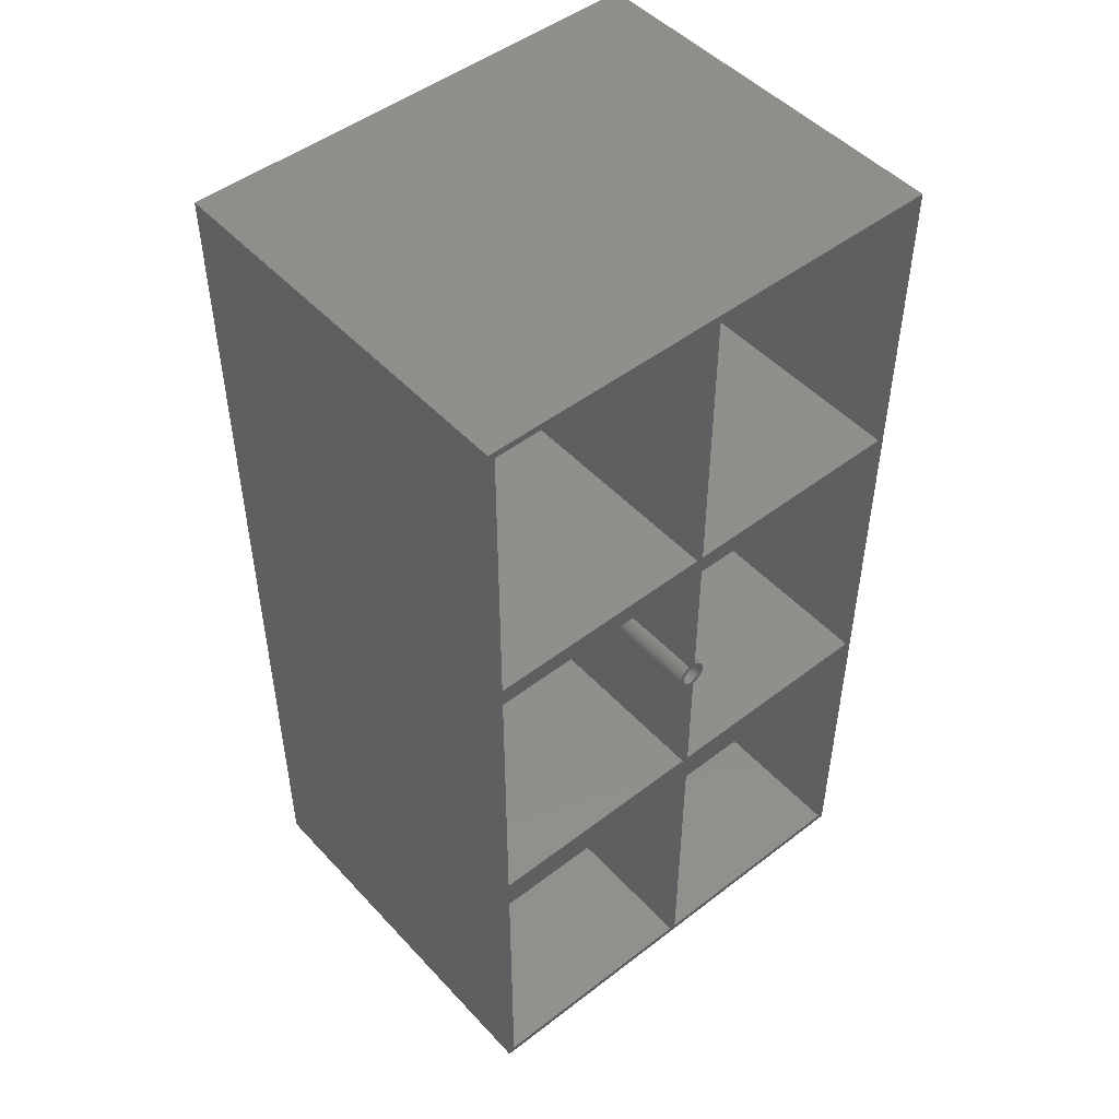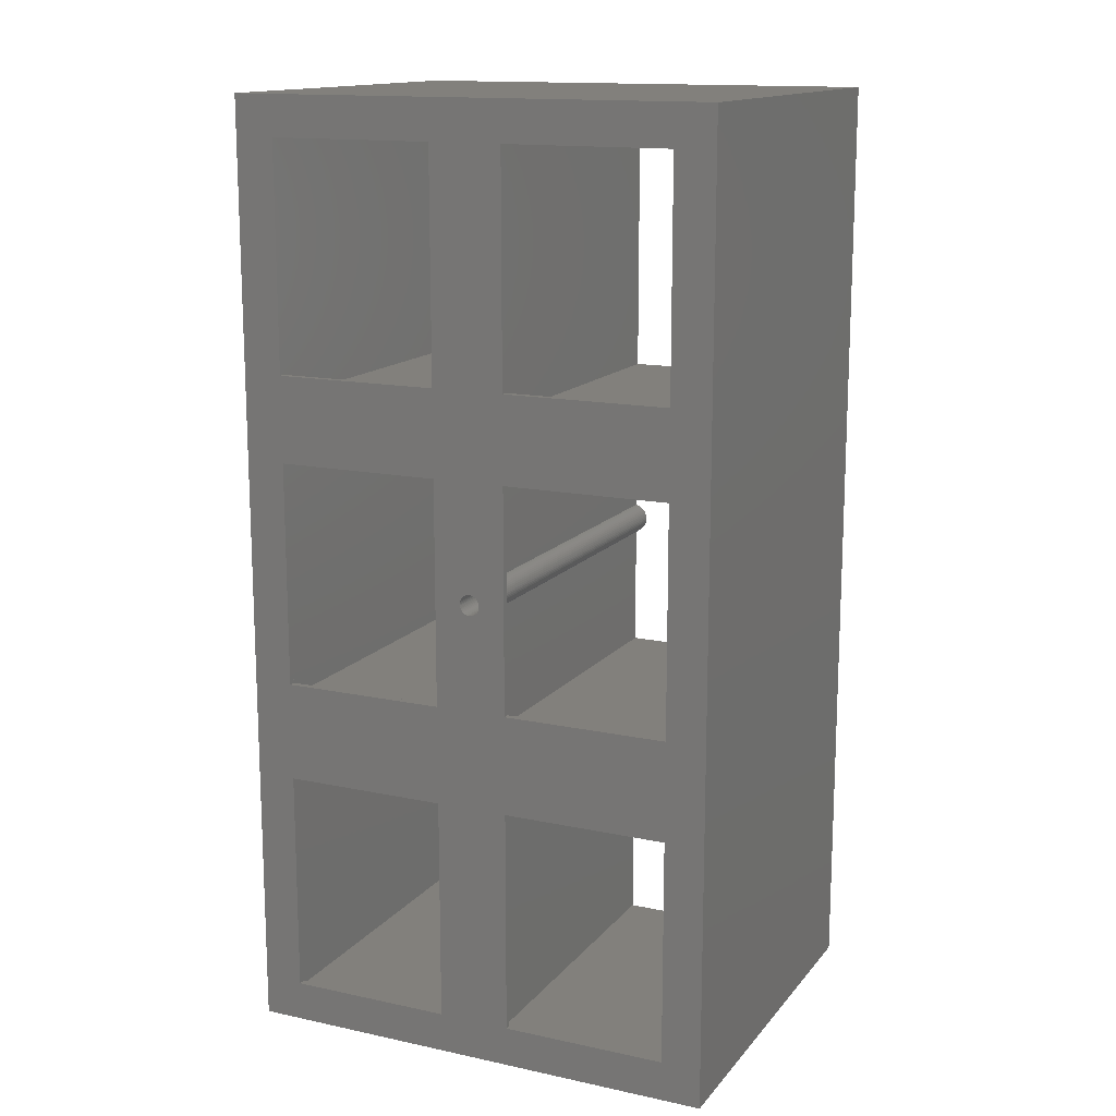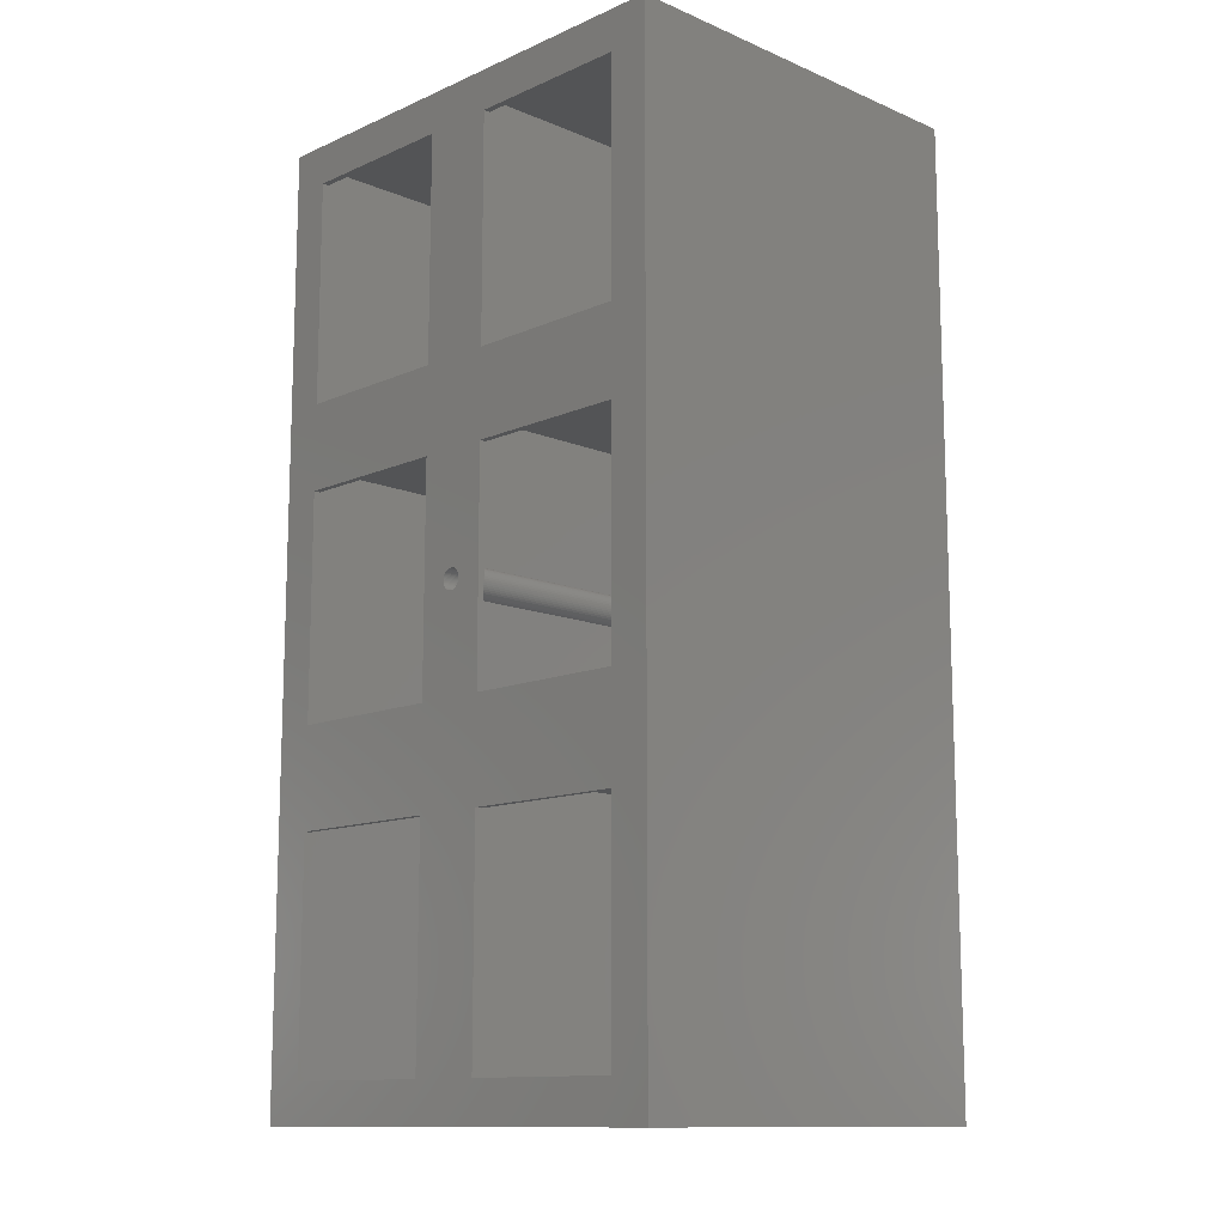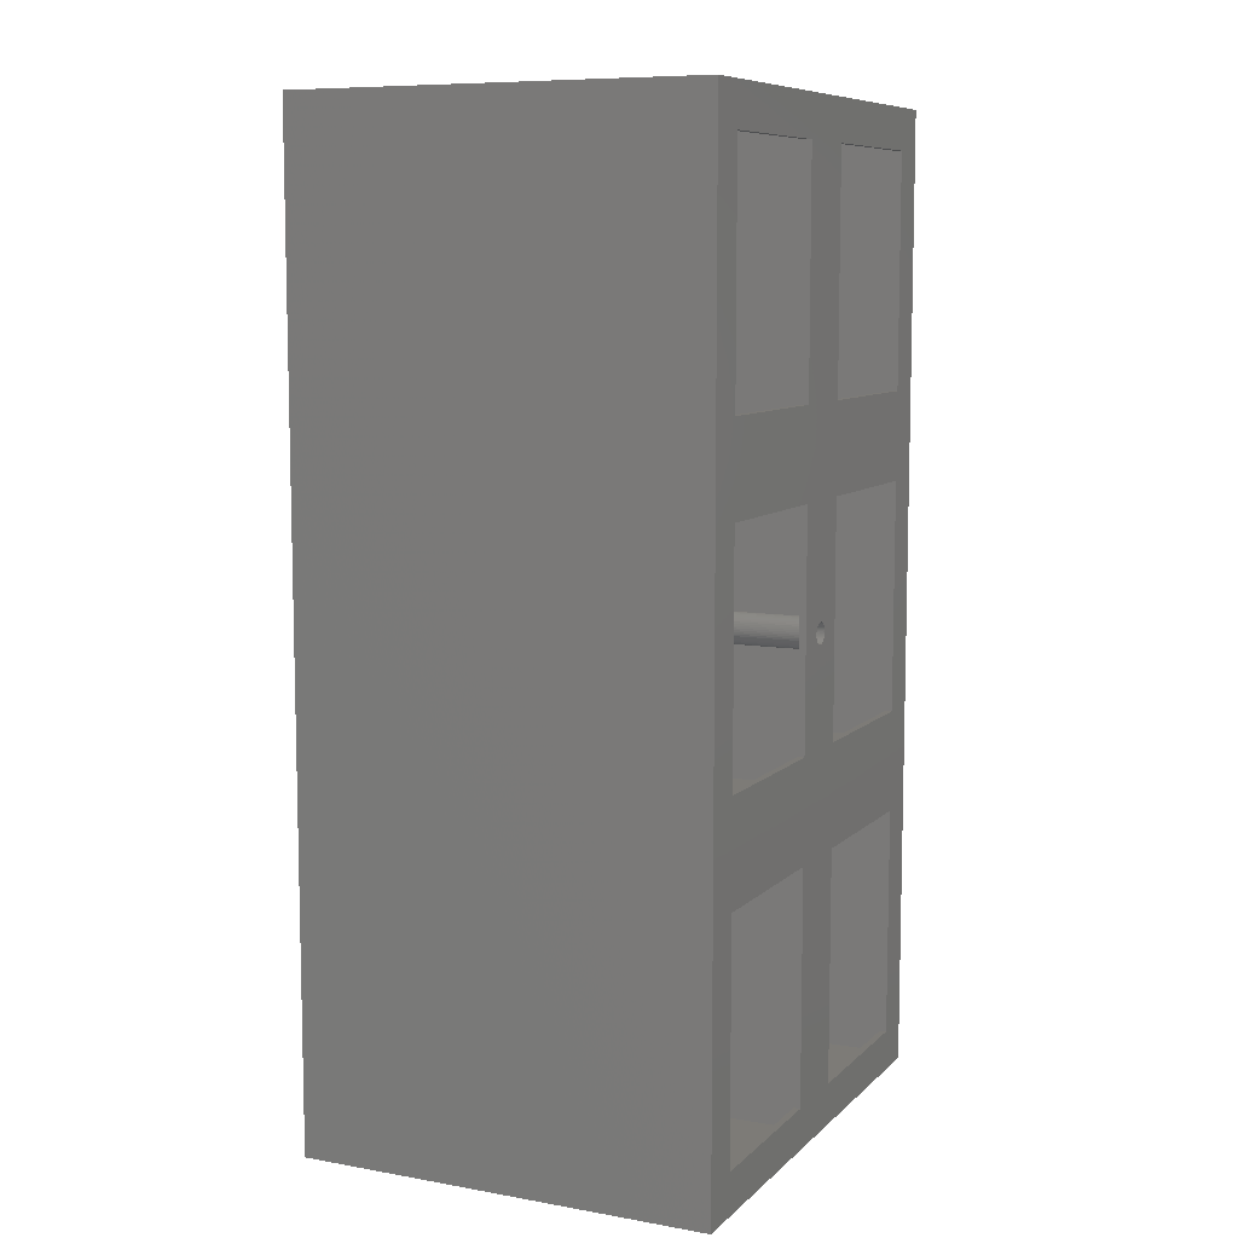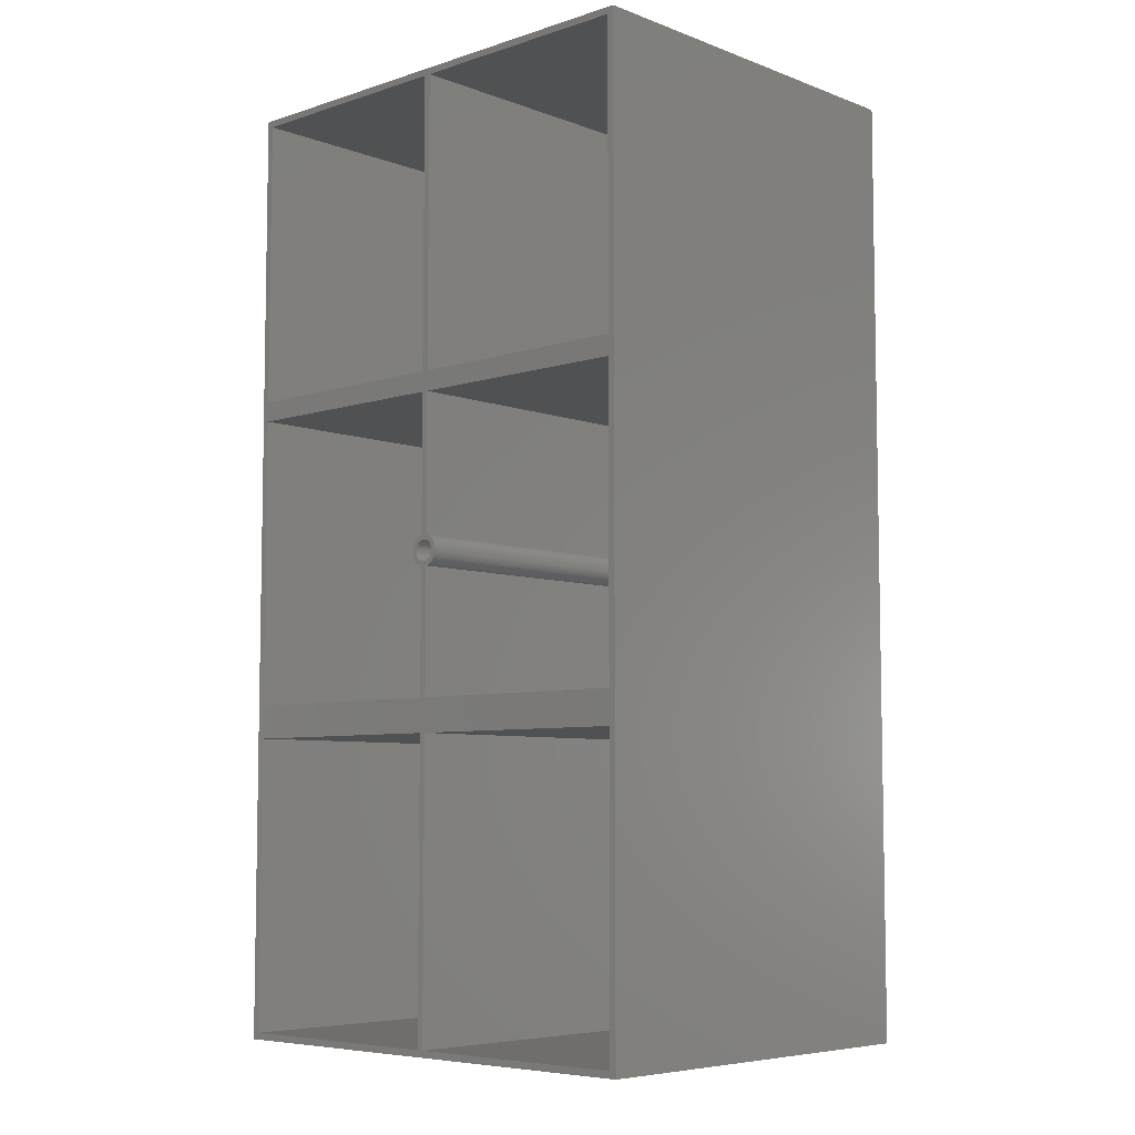
<metadata>
{"format":"stl","ext":"stl","renderer":"f3d","projection":"perspective","resolution":1024,"background":"white","views":[{"elev":48.7,"azim":-40.5,"up":"+Y"},{"elev":14.5,"azim":-155.0,"up":"+Y"},{"elev":-12.3,"azim":-134.4,"up":"+Y"},{"elev":8.7,"azim":115.3,"up":"+Y"},{"elev":-6.5,"azim":43.1,"up":"+Y"}]}
</metadata>
<code>
# stl→obj: 296 verts, 616 faces
v 1 1 60
v 1 45 1
v 1 45 60
v 1 1 1
v 36 1 1
v 36 45 60
v 36 45 1
v 36 1 60
v 31 40 1
v 6 40 1
v 6 6 1
v 31 6 1
v 6 40 0
v 6 6 0
v 31 6 0
v 31 40 0
v 6 89 0
v 31 102 0
v 31 89 0
v 6 102 0
v 31 55 0
v 6 55 0
v 42 89 0
v 67 102 0
v 67 89 0
v 42 102 0
v 42 40 0
v 67 55 0
v 67 40 0
v 42 55 0
v 73 0 0
v 67 6 0
v 42 6 0
v 38.05 71 0
v 38.04 70.81 0
v 38.04 71.19 0
v 38 71.39 0
v 38 70.61 0
v 37.94 70.43 0
v 37.86 70.25 0
v 37.75 70.09 0
v 36.6 69.45 0
v 37.63 69.94 0
v 37.49 69.81 0
v 37.33 69.69 0
v 37.16 69.6 0
v 36.98 69.53 0
v 36.79 69.48 0
v 36.4 69.45 0
v 36.21 69.48 0
v 36.02 69.53 0
v 35.84 69.6 0
v 35.67 69.69 0
v 35.51 69.81 0
v 35.37 69.94 0
v 35.25 70.09 0
v 35.14 70.25 0
v 35.06 70.43 0
v 35 70.61 0
v 0 0 0
v 0 142 0
v 73 142 0
v 67 136 0
v 42 136 0
v 37.94 71.57 0
v 37.86 71.75 0
v 37.75 71.91 0
v 37.63 72.06 0
v 37.49 72.19 0
v 37.33 72.31 0
v 37.16 72.4 0
v 36.98 72.47 0
v 36.79 72.52 0
v 36.6 72.55 0
v 36.4 72.55 0
v 36.21 72.52 0
v 36.02 72.47 0
v 35.84 72.4 0
v 35.67 72.31 0
v 35.51 72.19 0
v 35.37 72.06 0
v 35.25 71.91 0
v 35.14 71.75 0
v 35.06 71.57 0
v 35 71.39 0
v 34.96 71.19 0
v 34.96 70.81 0
v 34.95 71 0
v 31 136 0
v 6 136 0
v 1 97 60
v 1 141 1
v 1 141 60
v 1 97 1
v 36 97 1
v 36 141 60
v 36 141 1
v 36 97 60
v 31 136 1
v 6 136 1
v 6 102 1
v 31 102 1
v 1 50 60
v 1 94 1
v 1 94 60
v 1 50 1
v 36 50 1
v 36 68.73 60
v 36 68.73 1
v 36 50 60
v 36 73.27 1
v 36 94 60
v 36 94 1
v 36 73.27 60
v 31 89 1
v 35.78 73.21 1
v 35.51 73.1 1
v 35.25 72.96 1
v 35.02 72.79 1
v 34.81 72.59 1
v 34.62 72.37 1
v 34.46 72.12 1
v 34.34 71.86 1
v 34.25 71.58 1
v 34.19 71.29 1
v 34.17 71 1
v 6 89 1
v 6 55 1
v 31 55 1
v 35.78 68.79 1
v 35.51 68.9 1
v 35.25 69.04 1
v 35.02 69.21 1
v 34.81 69.41 1
v 34.62 69.63 1
v 34.46 69.88 1
v 34.34 70.14 1
v 34.25 70.42 1
v 34.19 70.71 1
v 37 1 60
v 37 45 1
v 37 45 60
v 37 1 1
v 72 1 1
v 72 45 60
v 72 45 1
v 72 1 60
v 67 40 1
v 42 40 1
v 42 6 1
v 67 6 1
v 37 97 60
v 37 141 1
v 37 141 60
v 37 97 1
v 72 97 1
v 72 141 60
v 72 141 1
v 72 97 60
v 67 136 1
v 42 136 1
v 42 102 1
v 67 102 1
v 37 73.27 60
v 37 94 1
v 37 94 60
v 37 73.27 1
v 37 50 60
v 37 68.73 1
v 37 68.73 60
v 37 50 1
v 72 50 1
v 72 94 60
v 72 94 1
v 72 50 60
v 67 89 1
v 42 89 1
v 38.83 71 1
v 42 55 1
v 38.81 71.29 1
v 38.75 71.58 1
v 38.66 71.86 1
v 38.54 72.12 1
v 38.38 72.37 1
v 38.19 72.59 1
v 37.98 72.79 1
v 37.75 72.96 1
v 37.49 73.1 1
v 37.22 73.21 1
v 67 55 1
v 38.81 70.71 1
v 38.75 70.42 1
v 38.66 70.14 1
v 38.54 69.88 1
v 38.38 69.63 1
v 38.19 69.41 1
v 37.98 69.21 1
v 37.75 69.04 1
v 37.49 68.9 1
v 37.22 68.79 1
v 0 142 60
v 0 0 60
v 35.78 68.79 60
v 36.02 69.53 60
v 35.84 69.6 60
v 35.51 68.9 60
v 35.67 69.69 60
v 35.25 69.04 60
v 35.51 69.81 60
v 35.02 69.21 60
v 35.37 69.94 60
v 34.81 69.41 60
v 35.25 70.09 60
v 34.62 69.63 60
v 35.14 70.25 60
v 34.46 69.88 60
v 35.06 70.43 60
v 34.34 70.14 60
v 35 70.61 60
v 34.25 70.42 60
v 34.96 70.81 60
v 34.19 70.71 60
v 34.95 71 60
v 35.06 71.57 60
v 34.34 71.86 60
v 35 71.39 60
v 34.25 71.58 60
v 34.96 71.19 60
v 34.19 71.29 60
v 34.17 71 60
v 36.02 72.47 60
v 35.78 73.21 60
v 35.84 72.4 60
v 35.51 73.1 60
v 35.67 72.31 60
v 35.25 72.96 60
v 35.51 72.19 60
v 35.02 72.79 60
v 35.37 72.06 60
v 34.81 72.59 60
v 35.25 71.91 60
v 34.62 72.37 60
v 35.14 71.75 60
v 34.46 72.12 60
v 73 142 60
v 36.79 72.52 60
v 36.98 72.47 60
v 36.6 72.55 60
v 36.4 72.55 60
v 36.21 72.52 60
v 73 0 60
v 36.79 69.48 60
v 36.6 69.45 60
v 36.4 69.45 60
v 36.21 69.48 60
v 38.05 71 60
v 38.83 71 60
v 38.81 71.29 60
v 38.04 71.19 60
v 38.75 71.58 60
v 38.81 70.71 60
v 38 71.39 60
v 38.66 71.86 60
v 38.04 70.81 60
v 37.94 71.57 60
v 38.54 72.12 60
v 38.75 70.42 60
v 37.86 71.75 60
v 38.38 72.37 60
v 38 70.61 60
v 37.75 71.91 60
v 38.19 72.59 60
v 38.66 70.14 60
v 37.94 70.43 60
v 37.63 72.06 60
v 37.98 72.79 60
v 37.49 72.19 60
v 37.75 72.96 60
v 37.33 72.31 60
v 37.49 73.1 60
v 37.16 72.4 60
v 37.22 73.21 60
v 38.54 69.88 60
v 37.86 70.25 60
v 38.38 69.63 60
v 37.75 70.09 60
v 38.19 69.41 60
v 37.63 69.94 60
v 37.98 69.21 60
v 37.49 69.81 60
v 37.75 69.04 60
v 37.33 69.69 60
v 37.49 68.9 60
v 37.16 69.6 60
v 37.22 68.79 60
v 36.98 69.53 60
f 1 2 3
f 2 1 4
f 5 6 7
f 6 5 8
f 7 9 5
f 7 10 9
f 10 2 11
f 2 10 7
f 12 5 9
f 11 5 12
f 11 4 5
f 4 11 2
f 5 1 8
f 1 5 4
f 2 6 3
f 6 2 7
f 11 13 10
f 13 11 14
f 15 9 16
f 9 15 12
f 17 18 19
f 18 17 20
f 13 21 16
f 21 13 22
f 23 24 25
f 24 23 26
f 27 28 29
f 28 27 30
f 29 31 32
f 31 33 32
f 16 27 33
f 27 16 30
f 34 30 35
f 36 23 34
f 37 23 36
f 30 34 23
f 30 38 35
f 30 39 38
f 30 40 39
f 21 30 16
f 30 41 40
f 42 30 21
f 30 43 41
f 30 44 43
f 30 45 44
f 30 46 45
f 30 47 46
f 30 48 47
f 30 42 48
f 42 21 49
f 49 21 50
f 50 21 51
f 51 21 52
f 52 21 53
f 53 21 54
f 54 21 55
f 55 21 56
f 56 21 57
f 57 21 58
f 58 21 59
f 16 33 15
f 31 15 33
f 60 15 31
f 60 13 14
f 13 60 22
f 22 60 17
f 61 17 60
f 17 61 20
f 15 60 14
f 28 31 29
f 31 28 62
f 25 62 28
f 24 62 25
f 63 62 24
f 64 62 63
f 65 23 37
f 66 23 65
f 67 23 66
f 68 23 67
f 69 23 68
f 70 23 69
f 23 19 26
f 71 23 70
f 72 23 71
f 73 23 72
f 74 23 73
f 23 74 19
f 19 74 75
f 19 75 76
f 19 76 77
f 19 77 78
f 19 78 79
f 19 79 80
f 19 80 81
f 19 81 82
f 19 82 83
f 19 83 84
f 19 84 85
f 19 85 86
f 59 21 87
f 87 21 88
f 19 88 21
f 88 19 86
f 26 19 18
f 26 18 64
f 89 64 18
f 89 62 64
f 61 89 90
f 89 61 62
f 20 61 90
f 15 11 12
f 11 15 14
f 13 9 10
f 9 13 16
f 91 92 93
f 92 91 94
f 95 96 97
f 96 95 98
f 97 99 95
f 97 100 99
f 100 92 101
f 92 100 97
f 102 95 99
f 101 95 102
f 101 94 95
f 94 101 92
f 95 91 98
f 91 95 94
f 92 96 93
f 96 92 97
f 101 90 100
f 90 101 20
f 18 99 89
f 99 18 102
f 18 101 102
f 101 18 20
f 90 99 100
f 99 90 89
f 103 104 105
f 104 103 106
f 107 108 109
f 108 107 110
f 111 112 113
f 112 111 114
f 115 111 113
f 111 115 116
f 116 115 117
f 117 115 118
f 118 115 119
f 119 115 120
f 120 115 121
f 121 115 122
f 122 115 123
f 123 115 124
f 125 115 126
f 124 115 125
f 113 127 115
f 127 104 128
f 104 127 113
f 129 109 130
f 129 130 131
f 129 131 132
f 129 132 133
f 129 133 134
f 129 134 135
f 129 135 136
f 129 136 137
f 129 137 138
f 129 138 139
f 129 126 115
f 126 129 139
f 109 129 107
f 128 107 129
f 128 106 107
f 106 128 104
f 107 103 110
f 103 107 106
f 104 112 105
f 112 104 113
f 128 17 127
f 17 128 22
f 21 115 19
f 115 21 129
f 17 115 127
f 115 17 19
f 21 128 129
f 128 21 22
f 140 141 142
f 141 140 143
f 144 145 146
f 145 144 147
f 146 148 144
f 146 149 148
f 149 141 150
f 141 149 146
f 151 144 148
f 150 144 151
f 150 143 144
f 143 150 141
f 144 140 147
f 140 144 143
f 141 145 142
f 145 141 146
f 150 27 149
f 27 150 33
f 32 148 29
f 148 32 151
f 32 150 151
f 150 32 33
f 27 148 149
f 148 27 29
f 152 153 154
f 153 152 155
f 156 157 158
f 157 156 159
f 153 157 154
f 157 153 158
f 158 160 156
f 158 161 160
f 161 153 162
f 153 161 158
f 163 156 160
f 162 156 163
f 162 155 156
f 155 162 153
f 156 152 159
f 152 156 155
f 162 64 161
f 64 162 26
f 24 160 63
f 160 24 163
f 24 162 163
f 162 24 26
f 64 160 161
f 160 64 63
f 164 165 166
f 165 164 167
f 168 169 170
f 169 168 171
f 172 173 174
f 173 172 175
f 165 173 166
f 173 165 174
f 174 176 172
f 174 177 176
f 177 178 179
f 177 180 178
f 177 181 180
f 177 182 181
f 177 183 182
f 177 184 183
f 177 185 184
f 177 186 185
f 177 187 186
f 177 188 187
f 177 189 188
f 165 177 174
f 167 177 165
f 177 167 189
f 190 172 176
f 179 172 190
f 191 179 178
f 192 179 191
f 193 179 192
f 194 179 193
f 195 179 194
f 196 179 195
f 197 179 196
f 198 179 197
f 199 179 198
f 200 179 199
f 169 179 200
f 179 171 172
f 171 179 169
f 172 168 175
f 168 172 171
f 179 23 177
f 23 179 30
f 28 176 25
f 176 28 190
f 23 176 177
f 176 23 25
f 28 179 190
f 179 28 30
f 60 201 61
f 201 60 202
f 103 6 110
f 6 103 3
f 203 204 205
f 204 203 108
f 206 205 207
f 208 207 209
f 205 206 203
f 210 209 211
f 207 208 206
f 212 211 213
f 214 213 215
f 216 215 217
f 209 210 208
f 218 217 219
f 220 219 221
f 222 221 223
f 224 225 226
f 211 212 210
f 227 226 225
f 213 214 212
f 226 227 228
f 215 216 214
f 229 228 227
f 217 218 216
f 228 229 223
f 219 220 218
f 230 223 229
f 221 222 220
f 223 230 222
f 91 112 98
f 112 91 105
f 112 166 98
f 114 166 112
f 166 114 231
f 232 231 114
f 231 232 233
f 234 233 232
f 233 234 235
f 236 235 234
f 235 236 237
f 238 237 236
f 237 238 239
f 240 239 238
f 239 240 241
f 242 241 240
f 241 242 243
f 244 243 242
f 243 244 224
f 225 224 244
f 168 145 175
f 145 168 142
f 152 173 159
f 173 152 166
f 159 245 157
f 245 154 157
f 96 152 154
f 98 152 96
f 98 166 152
f 164 246 247
f 164 248 246
f 164 249 248
f 166 231 164
f 164 250 249
f 164 231 250
f 245 96 154
f 201 96 245
f 201 91 93
f 91 201 105
f 105 201 103
f 202 103 201
f 103 202 3
f 96 201 93
f 173 245 159
f 245 173 251
f 175 251 173
f 145 251 175
f 147 251 145
f 140 251 147
f 168 110 142
f 108 252 253
f 108 253 254
f 108 254 255
f 108 255 204
f 252 108 110
f 142 110 6
f 142 6 140
f 8 140 6
f 8 251 140
f 202 8 1
f 8 202 251
f 3 202 1
f 256 257 258
f 259 258 260
f 257 256 261
f 262 260 263
f 264 261 256
f 265 263 266
f 261 264 267
f 268 266 269
f 270 267 264
f 271 269 272
f 267 270 273
f 274 273 270
f 258 259 256
f 260 262 259
f 275 272 276
f 263 265 262
f 266 268 265
f 269 271 268
f 277 276 278
f 272 275 271
f 279 278 280
f 276 277 275
f 278 279 277
f 281 280 282
f 280 281 279
f 247 282 164
f 282 247 281
f 273 274 283
f 284 283 274
f 283 284 285
f 286 285 284
f 285 286 287
f 288 287 286
f 287 288 289
f 290 289 288
f 289 290 291
f 292 291 290
f 291 292 293
f 294 293 292
f 293 294 295
f 296 295 294
f 252 170 296
f 110 170 252
f 170 110 168
f 295 296 170
f 251 62 245
f 62 251 31
f 60 251 202
f 251 60 31
f 62 201 245
f 201 62 61
f 257 180 258
f 180 257 178
f 185 276 272
f 276 185 186
f 119 240 238
f 240 119 120
f 116 234 232
f 234 116 117
f 263 183 266
f 183 263 182
f 188 282 280
f 282 188 189
f 189 164 282
f 164 189 167
f 186 278 276
f 278 186 187
f 123 244 122
f 244 123 225
f 122 242 121
f 242 122 244
f 117 236 234
f 236 117 118
f 169 295 170
f 295 169 200
f 197 287 289
f 287 197 196
f 199 291 293
f 291 199 198
f 273 192 267
f 192 273 193
f 133 208 210
f 208 133 132
f 130 108 203
f 108 130 109
f 134 210 212
f 210 134 133
f 260 182 263
f 182 260 181
f 258 181 260
f 181 258 180
f 269 185 272
f 185 269 184
f 266 184 269
f 184 266 183
f 187 280 278
f 280 187 188
f 125 227 124
f 227 125 229
f 121 240 120
f 240 121 242
f 124 225 123
f 225 124 227
f 126 229 125
f 229 126 230
f 111 232 114
f 232 111 116
f 198 289 291
f 289 198 197
f 283 193 273
f 193 283 194
f 287 195 285
f 195 287 196
f 285 194 283
f 194 285 195
f 132 206 208
f 206 132 131
f 135 216 136
f 216 135 214
f 136 218 137
f 218 136 216
f 138 222 139
f 222 138 220
f 139 230 126
f 230 139 222
f 118 238 236
f 238 118 119
f 200 293 295
f 293 200 199
f 267 191 261
f 191 267 192
f 261 178 257
f 178 261 191
f 131 203 206
f 203 131 130
f 134 214 135
f 214 134 212
f 137 220 138
f 220 137 218
f 34 259 36
f 259 34 256
f 76 249 250
f 249 76 75
f 48 253 252
f 253 48 42
f 70 277 279
f 277 70 69
f 241 81 239
f 81 241 82
f 79 233 235
f 233 79 78
f 66 271 67
f 271 66 268
f 67 275 68
f 275 67 271
f 73 247 246
f 247 73 72
f 74 246 248
f 246 74 73
f 72 281 247
f 281 72 71
f 226 84 224
f 84 226 85
f 224 83 243
f 83 224 84
f 81 237 239
f 237 81 80
f 77 250 231
f 250 77 76
f 47 252 296
f 252 47 48
f 37 265 65
f 265 37 262
f 36 262 37
f 262 36 259
f 65 268 66
f 268 65 265
f 69 275 277
f 275 69 68
f 75 248 249
f 248 75 74
f 71 279 281
f 279 71 70
f 243 82 241
f 82 243 83
f 223 86 228
f 86 223 88
f 221 88 223
f 88 221 87
f 80 235 237
f 235 80 79
f 78 231 233
f 231 78 77
f 35 256 34
f 256 35 264
f 39 270 38
f 270 39 274
f 38 264 35
f 264 38 270
f 211 56 213
f 56 211 55
f 213 57 215
f 57 213 56
f 43 290 288
f 290 43 44
f 45 294 292
f 294 45 46
f 228 85 226
f 85 228 86
f 41 284 40
f 284 41 286
f 50 204 255
f 204 50 51
f 54 211 209
f 211 54 55
f 215 58 217
f 58 215 57
f 219 87 221
f 87 219 59
f 43 286 41
f 286 43 288
f 44 292 290
f 292 44 45
f 46 296 294
f 296 46 47
f 40 274 39
f 274 40 284
f 49 255 254
f 255 49 50
f 53 209 207
f 209 53 54
f 217 59 219
f 59 217 58
f 52 207 205
f 207 52 53
f 51 205 204
f 205 51 52
f 42 254 253
f 254 42 49

</code>
